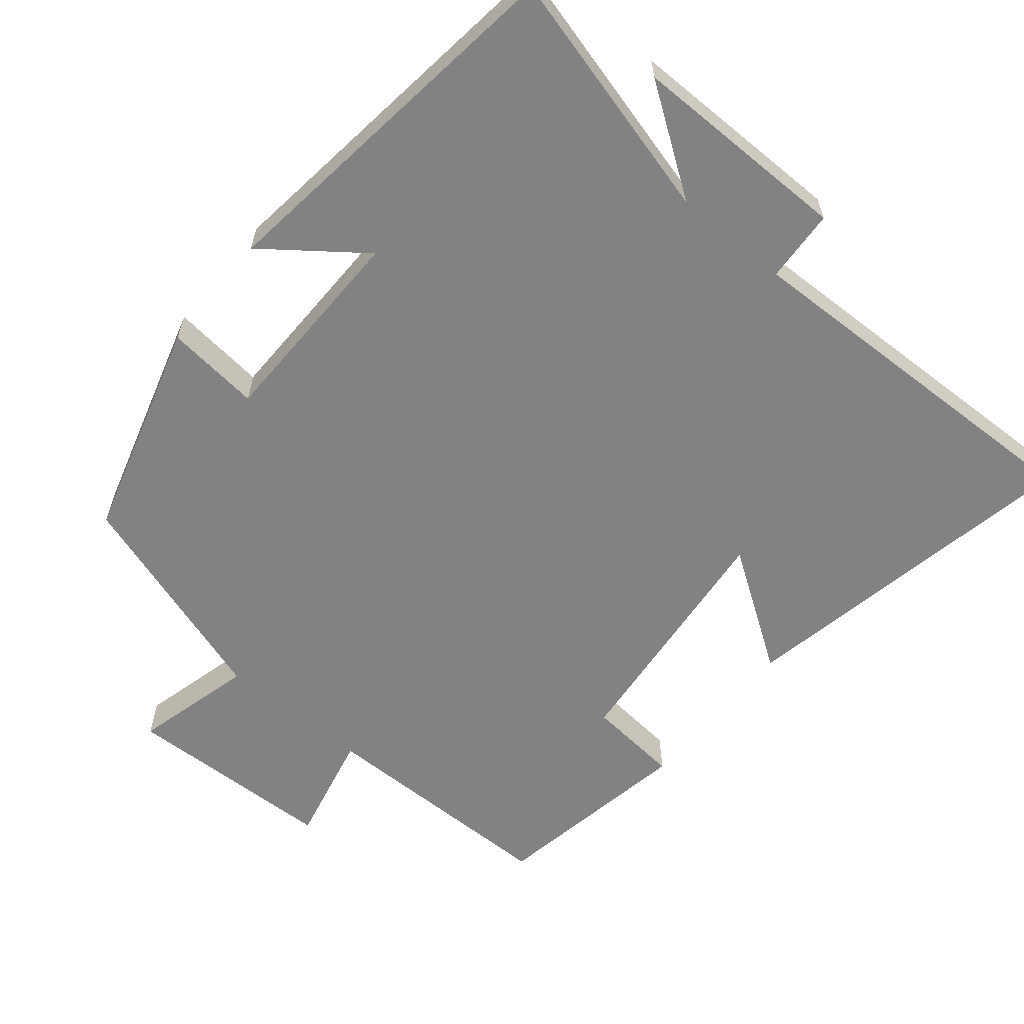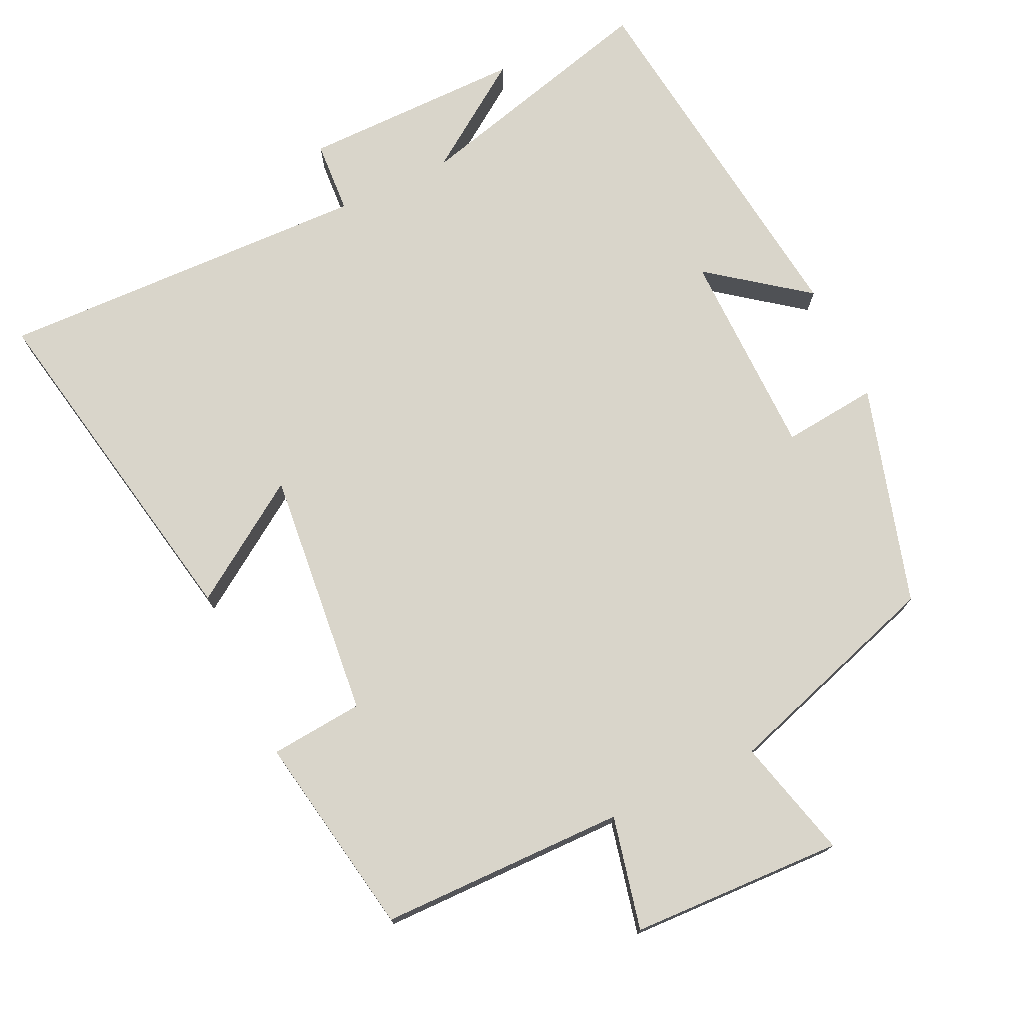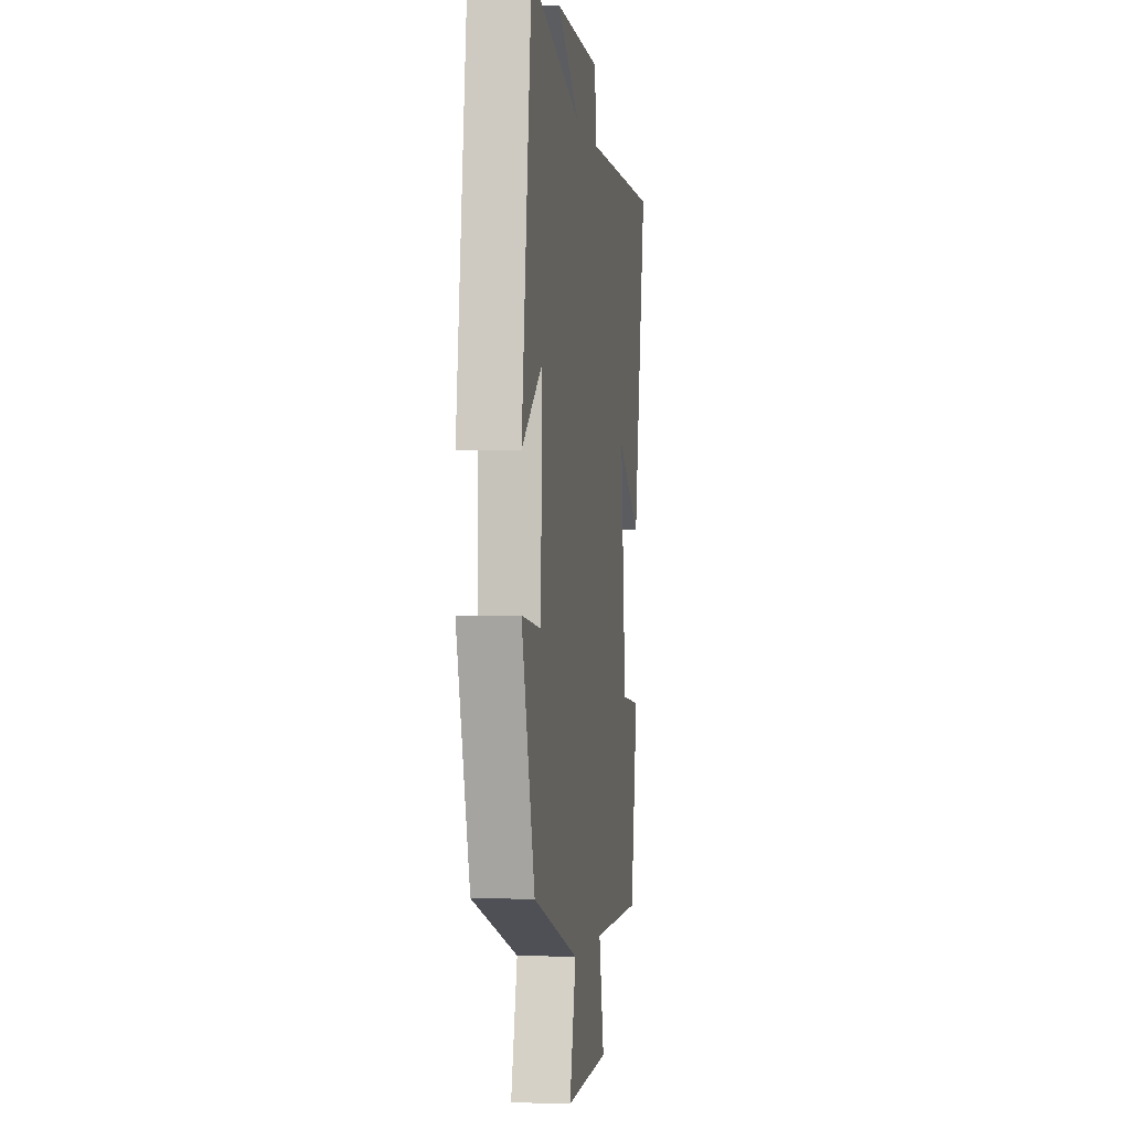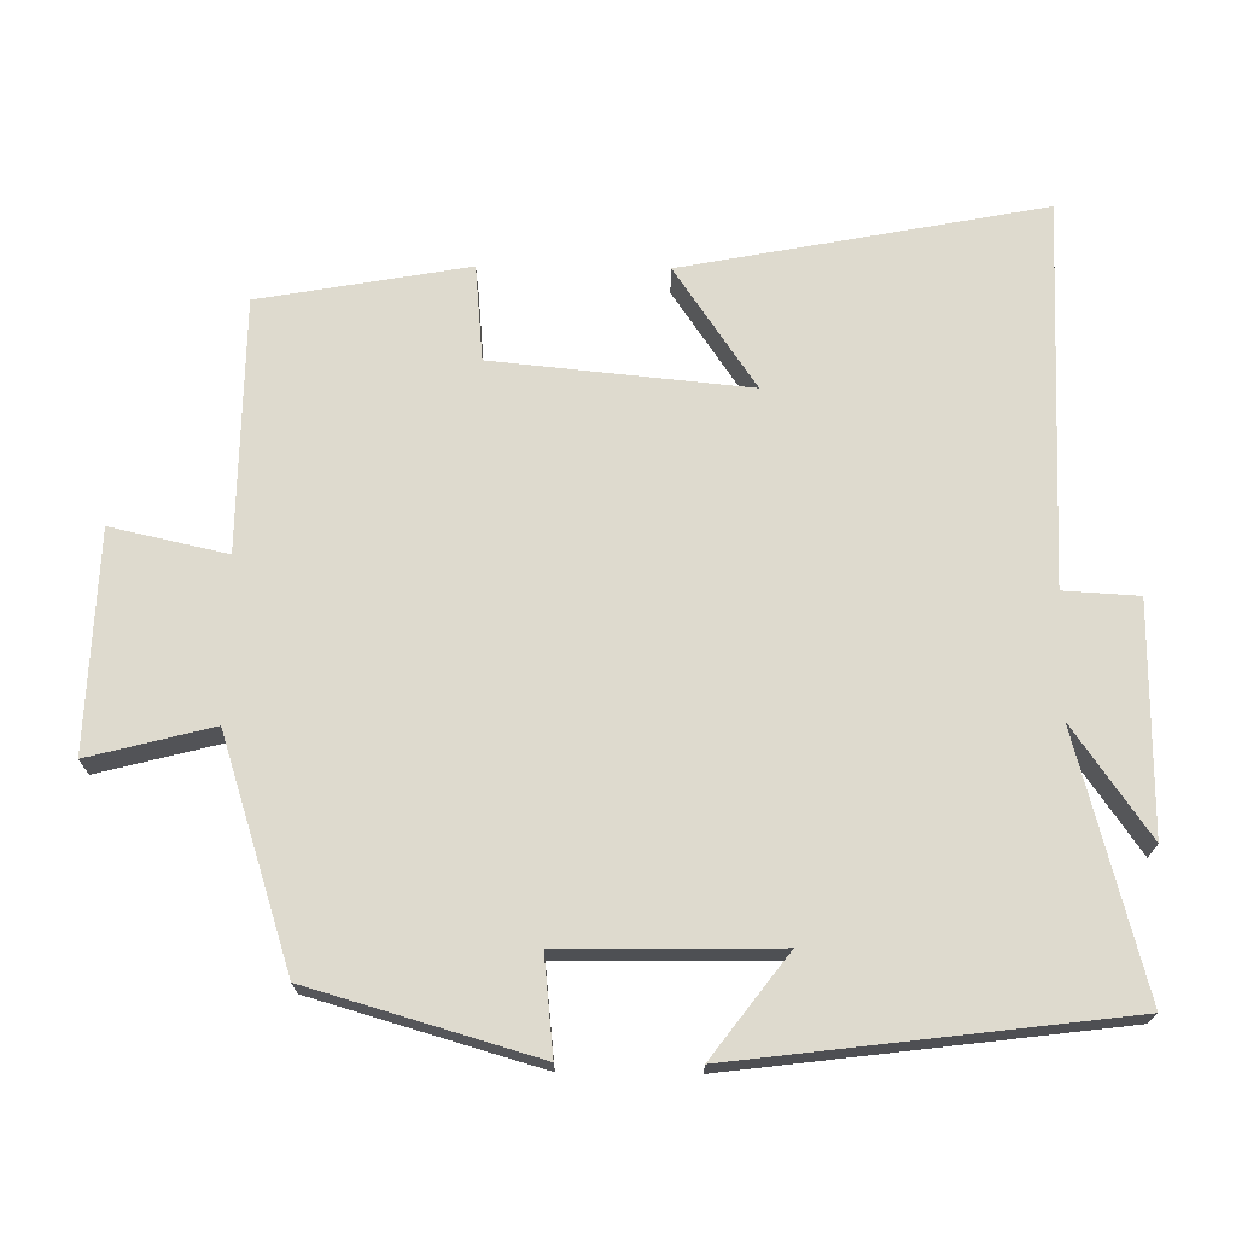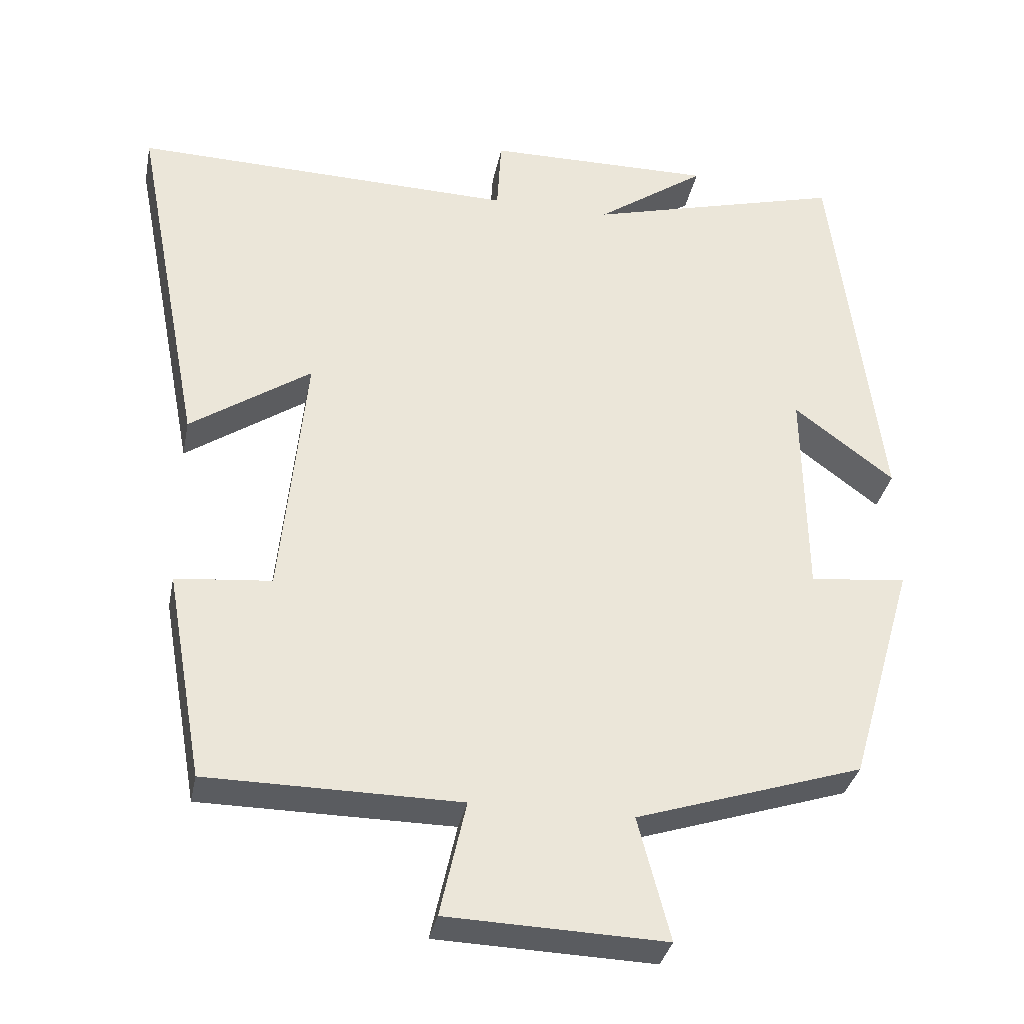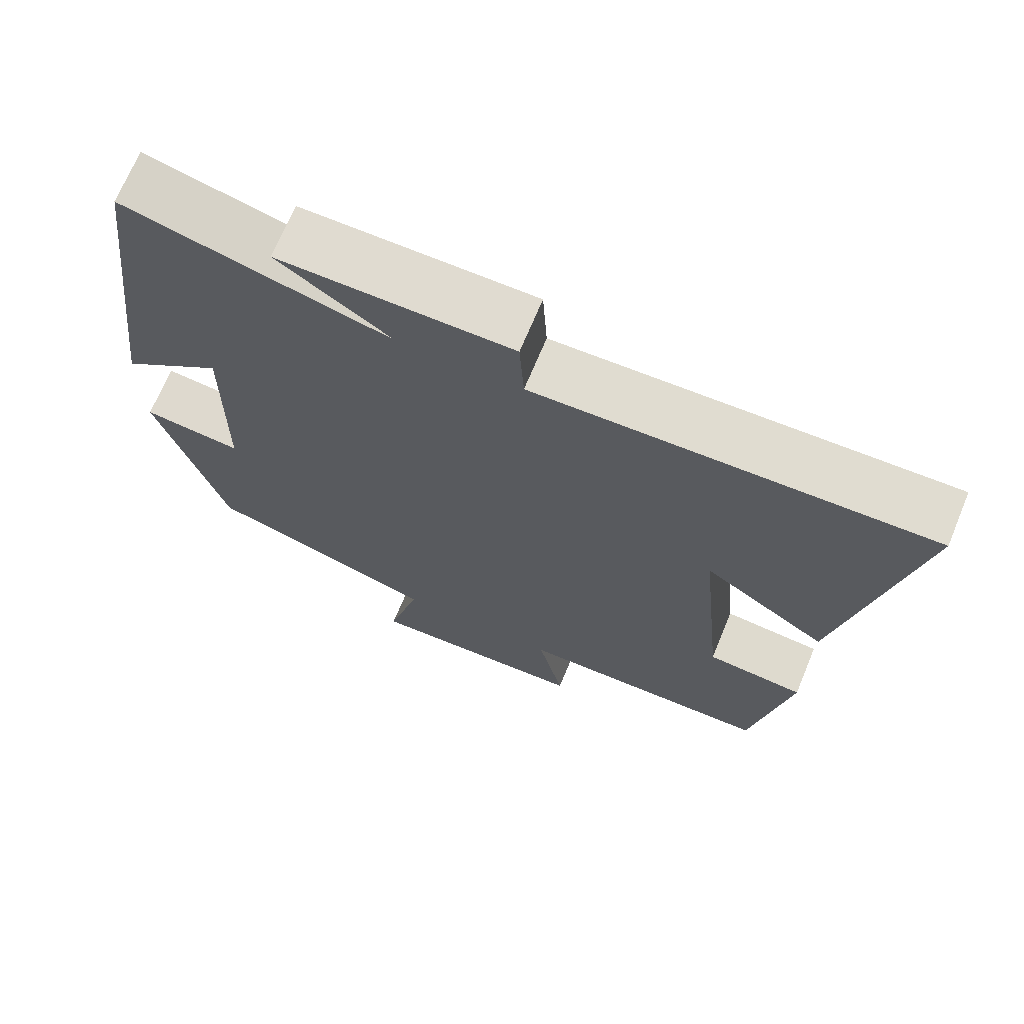
<metadata>
{"format":"obj","ext":"obj","renderer":"f3d","projection":"perspective","resolution":1024,"background":"white","views":[{"elev":-60.9,"azim":-39.5,"up":"+Y"},{"elev":74.7,"azim":154.8,"up":"+Y"},{"elev":-1.5,"azim":-81.6,"up":"+Z"},{"elev":71.1,"azim":-89.3,"up":"+Y"},{"elev":-33.7,"azim":168.9,"up":"+Z"},{"elev":69.8,"azim":22.5,"up":"+Z"}]}
</metadata>
<code>
v 0.45 0.07 -0.497
v 0.11 0.07 -0.5
v 0.145 0.07 -0.656
v -0.149 0.07 -0.666
v -0.106 0.07 -0.5
v -0.412 0.07 -0.401
v -0.5 0.07 -0.098
v -0.369 0.07 -0.112
v -0.365 0.07 0.176
v -0.5 0.07 0.074
v -0.435 0.07 0.592
v -0.088 0.07 0.5
v -0.236 0.07 0.603
v 0.07 0.07 0.601
v 0.076 0.07 0.5
v 0.593 0.07 0.514
v 0.5 0.07 0.03
v 0.337 0.07 0.14
v 0.371 0.07 -0.204
v 0.5 0.07 -0.216
v 0.45 0 -0.497
v 0.11 0 -0.5
v 0.145 0 -0.656
v -0.149 0 -0.666
v -0.106 0 -0.5
v -0.412 0 -0.401
v -0.5 0 -0.098
v -0.369 0 -0.112
v -0.365 0 0.176
v -0.5 0 0.074
v -0.435 0 0.592
v -0.088 0 0.5
v -0.236 0 0.603
v 0.07 0 0.601
v 0.076 0 0.5
v 0.593 0 0.514
v 0.5 0 0.03
v 0.337 0 0.14
v 0.371 0 -0.204
v 0.5 0 -0.216
f 19 20 1 2
f 18 19 2
f 15 16 17 18
f 15 18 2
f 12 13 14 15
f 12 15 2
f 9 10 11 12
f 8 9 12 2
f 7 8 2
f 6 7 2
f 5 6 2
f 2 3 4 5
f 22 21 40 39
f 22 39 38
f 38 37 36 35
f 22 38 35
f 35 34 33 32
f 22 35 32
f 32 31 30 29
f 22 32 29 28
f 22 28 27
f 22 27 26
f 22 26 25
f 25 24 23 22
f 1 21 22 2
f 2 22 23 3
f 3 23 24 4
f 4 24 25 5
f 5 25 26 6
f 6 26 27 7
f 7 27 28 8
f 8 28 29 9
f 9 29 30 10
f 10 30 31 11
f 11 31 32 12
f 12 32 33 13
f 13 33 34 14
f 14 34 35 15
f 15 35 36 16
f 16 36 37 17
f 17 37 38 18
f 18 38 39 19
f 19 39 40 20
f 20 40 21 1

</code>
